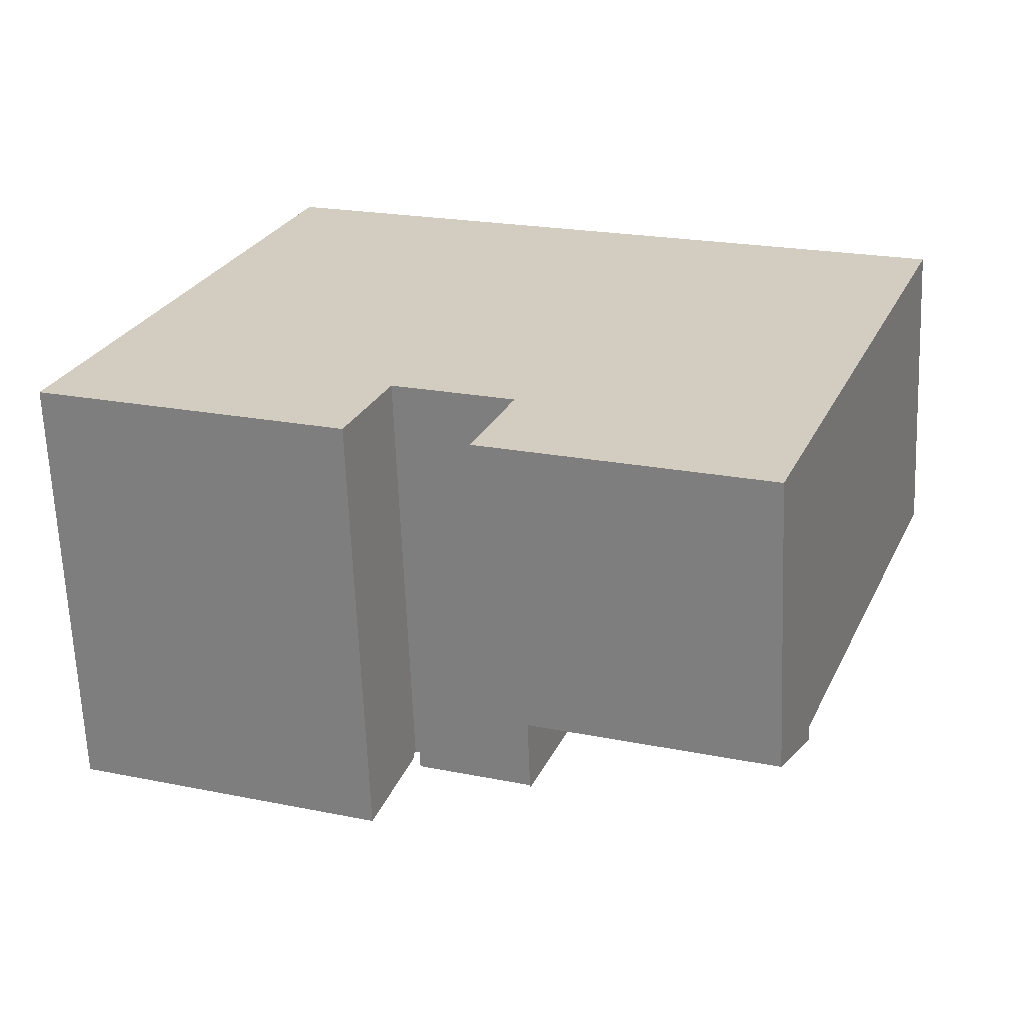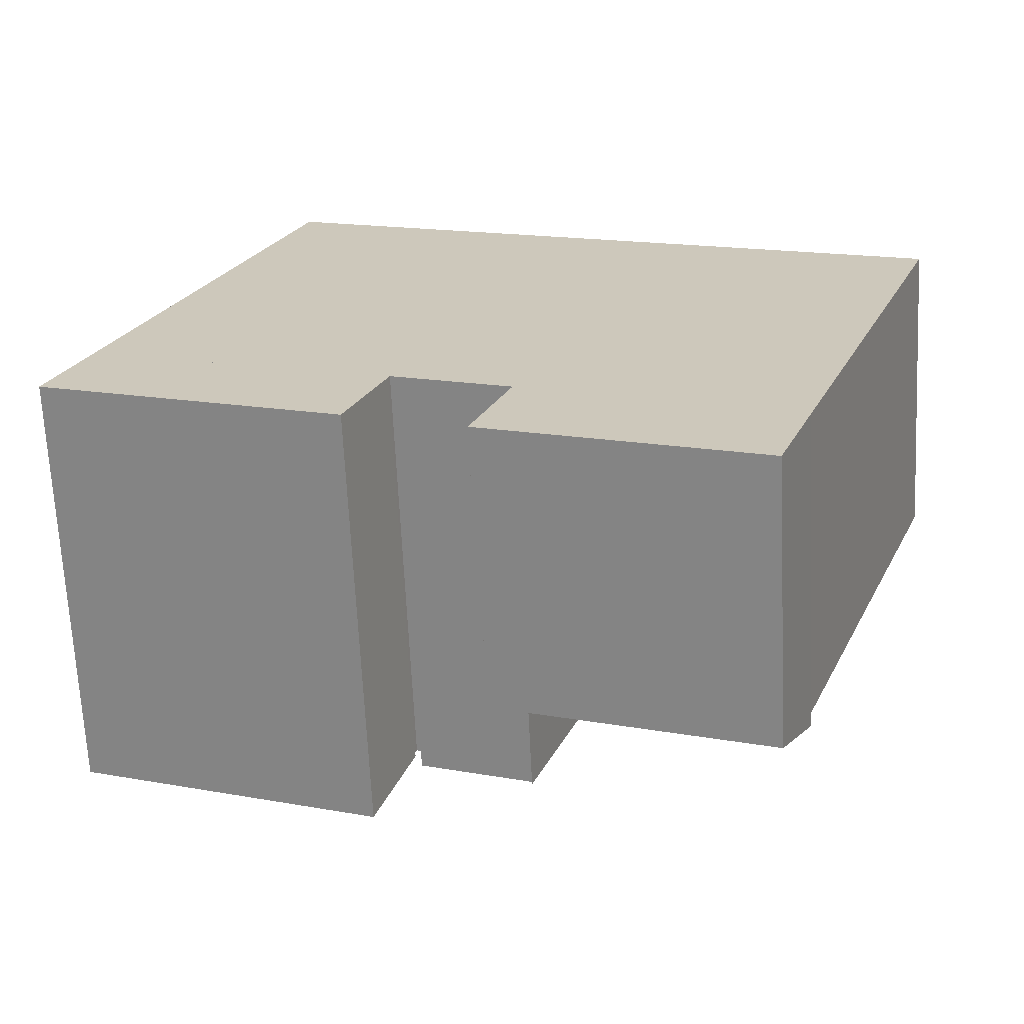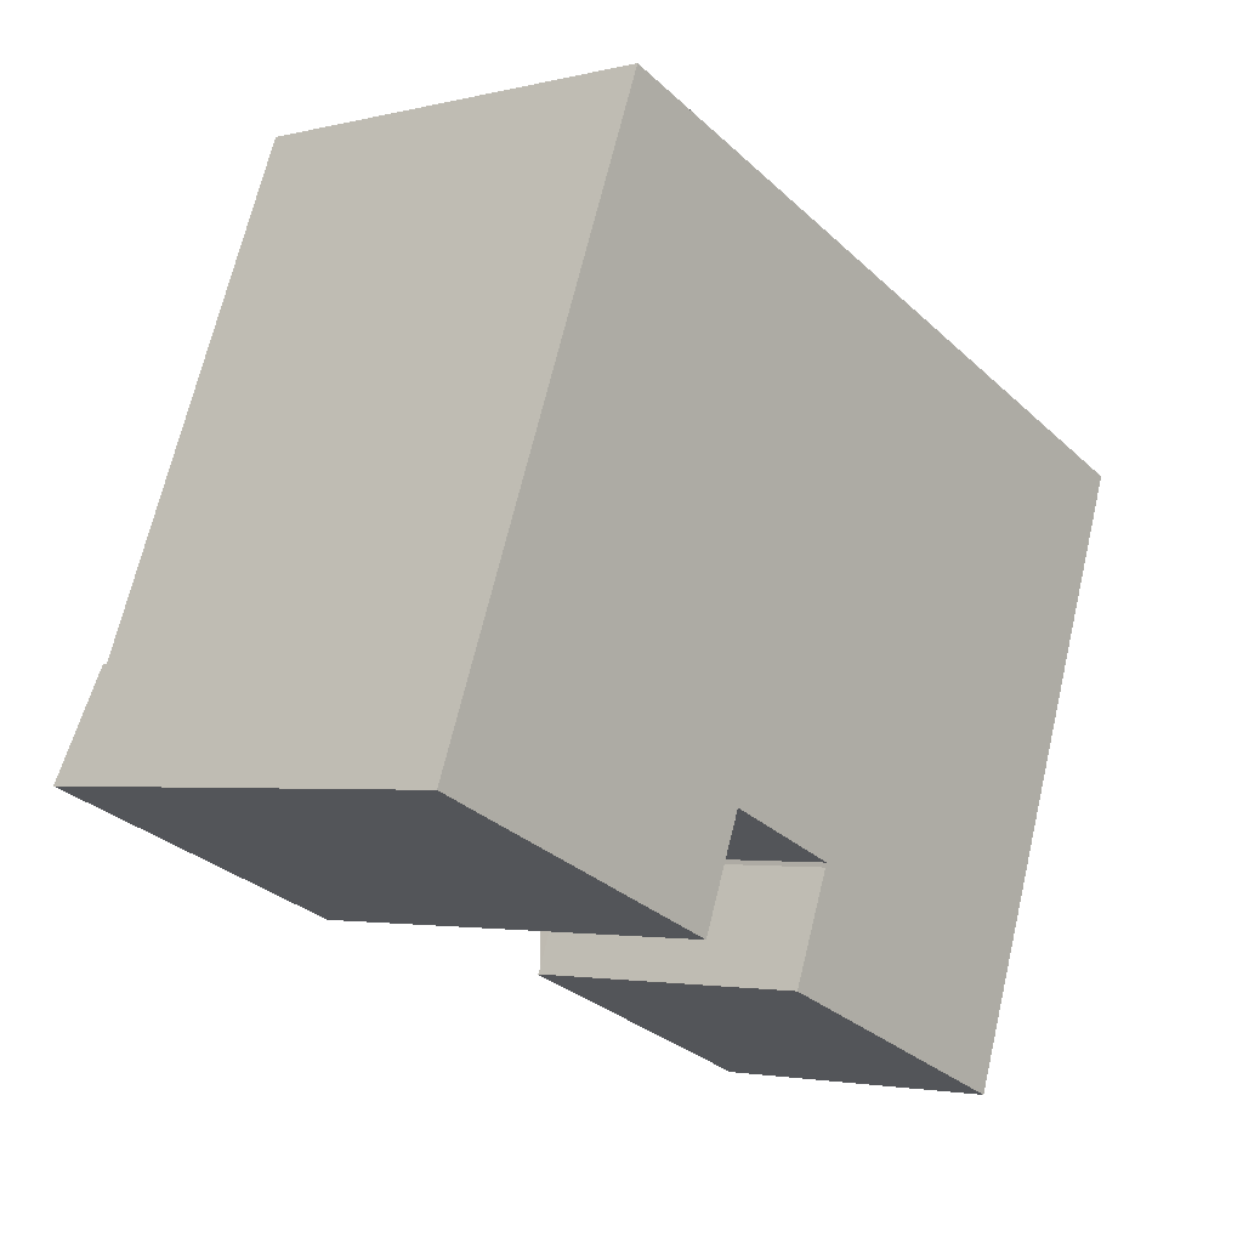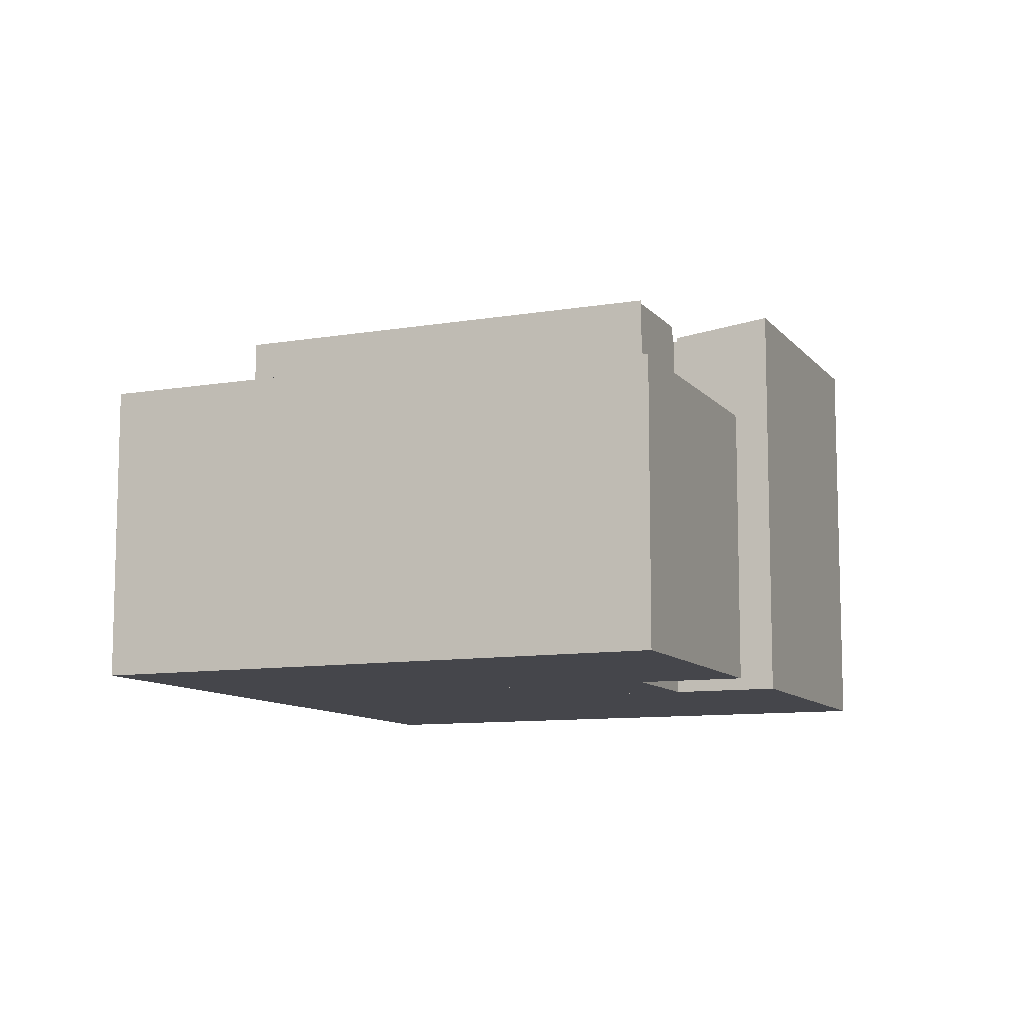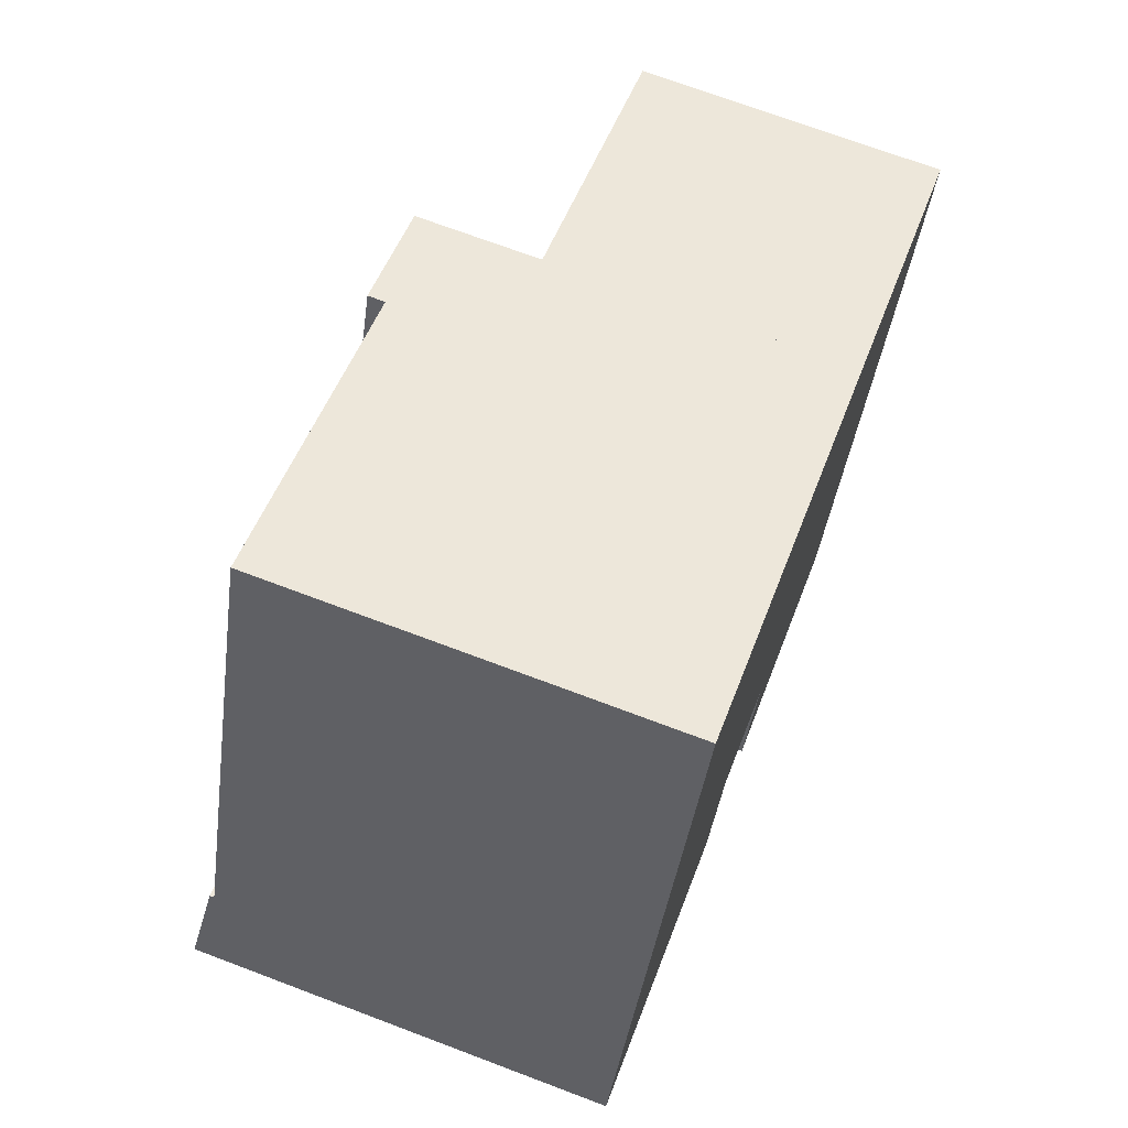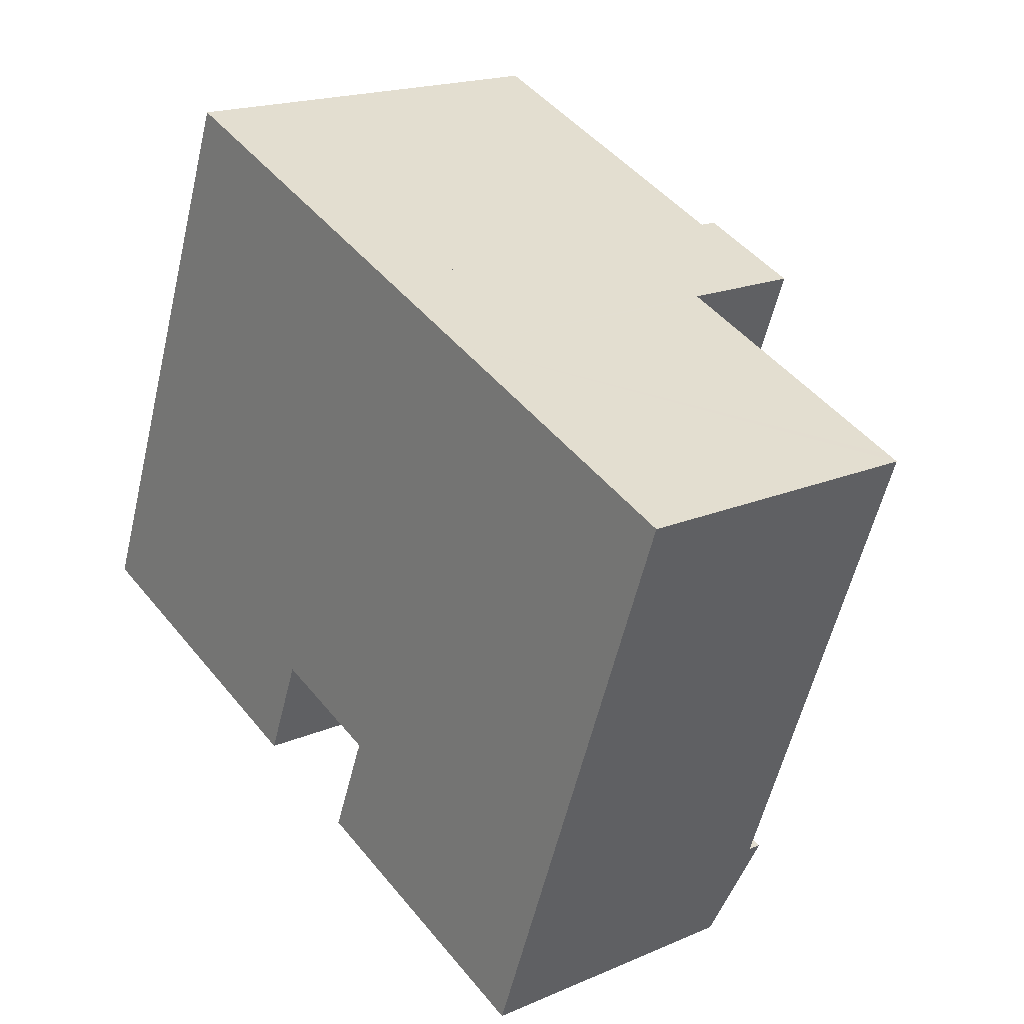
<metadata>
{"format":"obj","ext":"obj","renderer":"f3d","projection":"perspective","resolution":1024,"background":"white","views":[{"elev":-64.9,"azim":2.3,"up":"+Z"},{"elev":-67.5,"azim":2.8,"up":"+Z"},{"elev":-2.7,"azim":-49.6,"up":"+Z"},{"elev":-10.0,"azim":134.0,"up":"+Y"},{"elev":70.9,"azim":-69.3,"up":"+Z"},{"elev":18.6,"azim":50.5,"up":"+Z"}]}
</metadata>
<code>
v  12.35 9.978 10.24
v  9.751 9.978 -1.07
v  8.147 9.978 -0.437
v  10.83 9.978 -1.496
v  14.82 9.978 9.272
v  10.81 9.978 -1.596
v  13.74 9.978 9.697
v  14.82 -5.677e-16 9.272
v  13.74 -5.938e-16 9.697
v  12.35 -6.272e-16 10.24
v  10.81 9.773e-17 -1.596
v  10.83 9.16e-17 -1.496
v  8.147 2.676e-17 -0.437
v  9.751 6.552e-17 -1.07
v  0.91 9.58 2.31
v  8.05 9.58 -0.399
v  8.013 9.58 -0.493
v  12.35 9.58 10.24
v  8.147 9.58 -0.437
v  5.152 9.58 13.08
v  12.11 9.58 10.34
v  5.596 9.58 12.91
v  12.11 -6.331e-16 10.34
v  5.596 -7.904e-16 12.91
v  5.152 -8.012e-16 13.08
v  8.05 2.443e-17 -0.399
v  8.013 3.019e-17 -0.493
v  0.91 -1.414e-16 2.31
v  9.874 6.648 -3.916
v  10.81 6.648 -1.596
v  9.944 6.648 -3.944
v  10.79 6.648 -1.589
v  9.874 2.398e-16 -3.916
v  10.79 9.73e-17 -1.589
v  9.944 2.415e-16 -3.944
v  14.88 7.089 9.246
v  10.81 7.089 -1.596
v  14.82 7.089 9.272
v  15.13 7.089 9.146
v  17.14 7.089 -4.094
v  20.91 7.089 6.867
v  21.15 7.089 6.773
v  21.15 -4.147e-16 6.773
v  14.88 -5.662e-16 9.246
v  15.13 -5.6e-16 9.146
v  20.91 -4.205e-16 6.867
v  17.14 2.507e-16 -4.094
v  0 9.996 6.121e-16
v  8.013 9.687 -0.493
v  7.099 9.996 -2.806
v  0.91 9.687 2.31
v  0 0 0
v  7.099 1.718e-16 -2.806
v  9.944 6.678 -3.944
v  17.14 7.416 -4.094
v  16.27 6.677 -6.447
v  10.81 7.415 -1.596
v  16.27 3.948e-16 -6.447
g defaultobject
f 1 2 3
f 2 1 4
f 4 5 6
f 5 4 7
f 7 4 1
f 7 8 5
f 8 7 1
f 8 1 9
f 9 1 10
f 8 6 5
f 6 8 11
f 11 4 6
f 4 11 12
f 13 1 3
f 1 13 10
f 12 2 4
f 2 12 3
f 3 12 13
f 13 12 14
f 8 12 11
f 12 8 14
f 14 8 9
f 14 9 13
f 13 9 10
f 15 16 17
f 16 18 19
f 18 16 15
f 18 15 20
f 18 20 21
f 21 20 22
f 21 10 18
f 10 21 22
f 10 22 20
f 10 20 23
f 23 20 24
f 24 20 25
f 10 19 18
f 19 10 13
f 26 17 16
f 17 26 27
f 13 16 19
f 16 13 26
f 27 15 17
f 15 27 28
f 28 20 15
f 20 28 25
f 10 26 13
f 26 10 28
f 28 10 25
f 25 10 23
f 25 23 24
f 28 27 26
f 29 30 31
f 30 29 32
f 33 32 29
f 32 33 34
f 34 30 32
f 30 34 11
f 11 31 30
f 31 11 35
f 35 29 31
f 29 35 33
f 33 11 34
f 11 33 35
f 36 37 38
f 37 36 39
f 37 39 40
f 40 39 41
f 40 41 42
f 8 36 38
f 36 8 39
f 39 8 41
f 41 8 42
f 42 8 43
f 43 8 44
f 43 44 45
f 43 45 46
f 43 40 42
f 40 43 47
f 47 37 40
f 37 47 11
f 11 38 37
f 38 11 8
f 43 11 47
f 11 43 46
f 11 46 45
f 11 45 44
f 11 44 8
f 48 49 50
f 49 48 51
f 52 51 48
f 51 52 28
f 28 49 51
f 49 28 27
f 49 53 50
f 53 49 27
f 53 48 50
f 48 53 52
f 52 27 28
f 27 52 53
f 54 55 56
f 55 54 57
f 57 47 55
f 47 57 11
f 47 56 55
f 56 47 58
f 56 35 54
f 35 56 58
f 54 11 57
f 11 54 35
f 35 47 11
f 47 35 58

</code>
